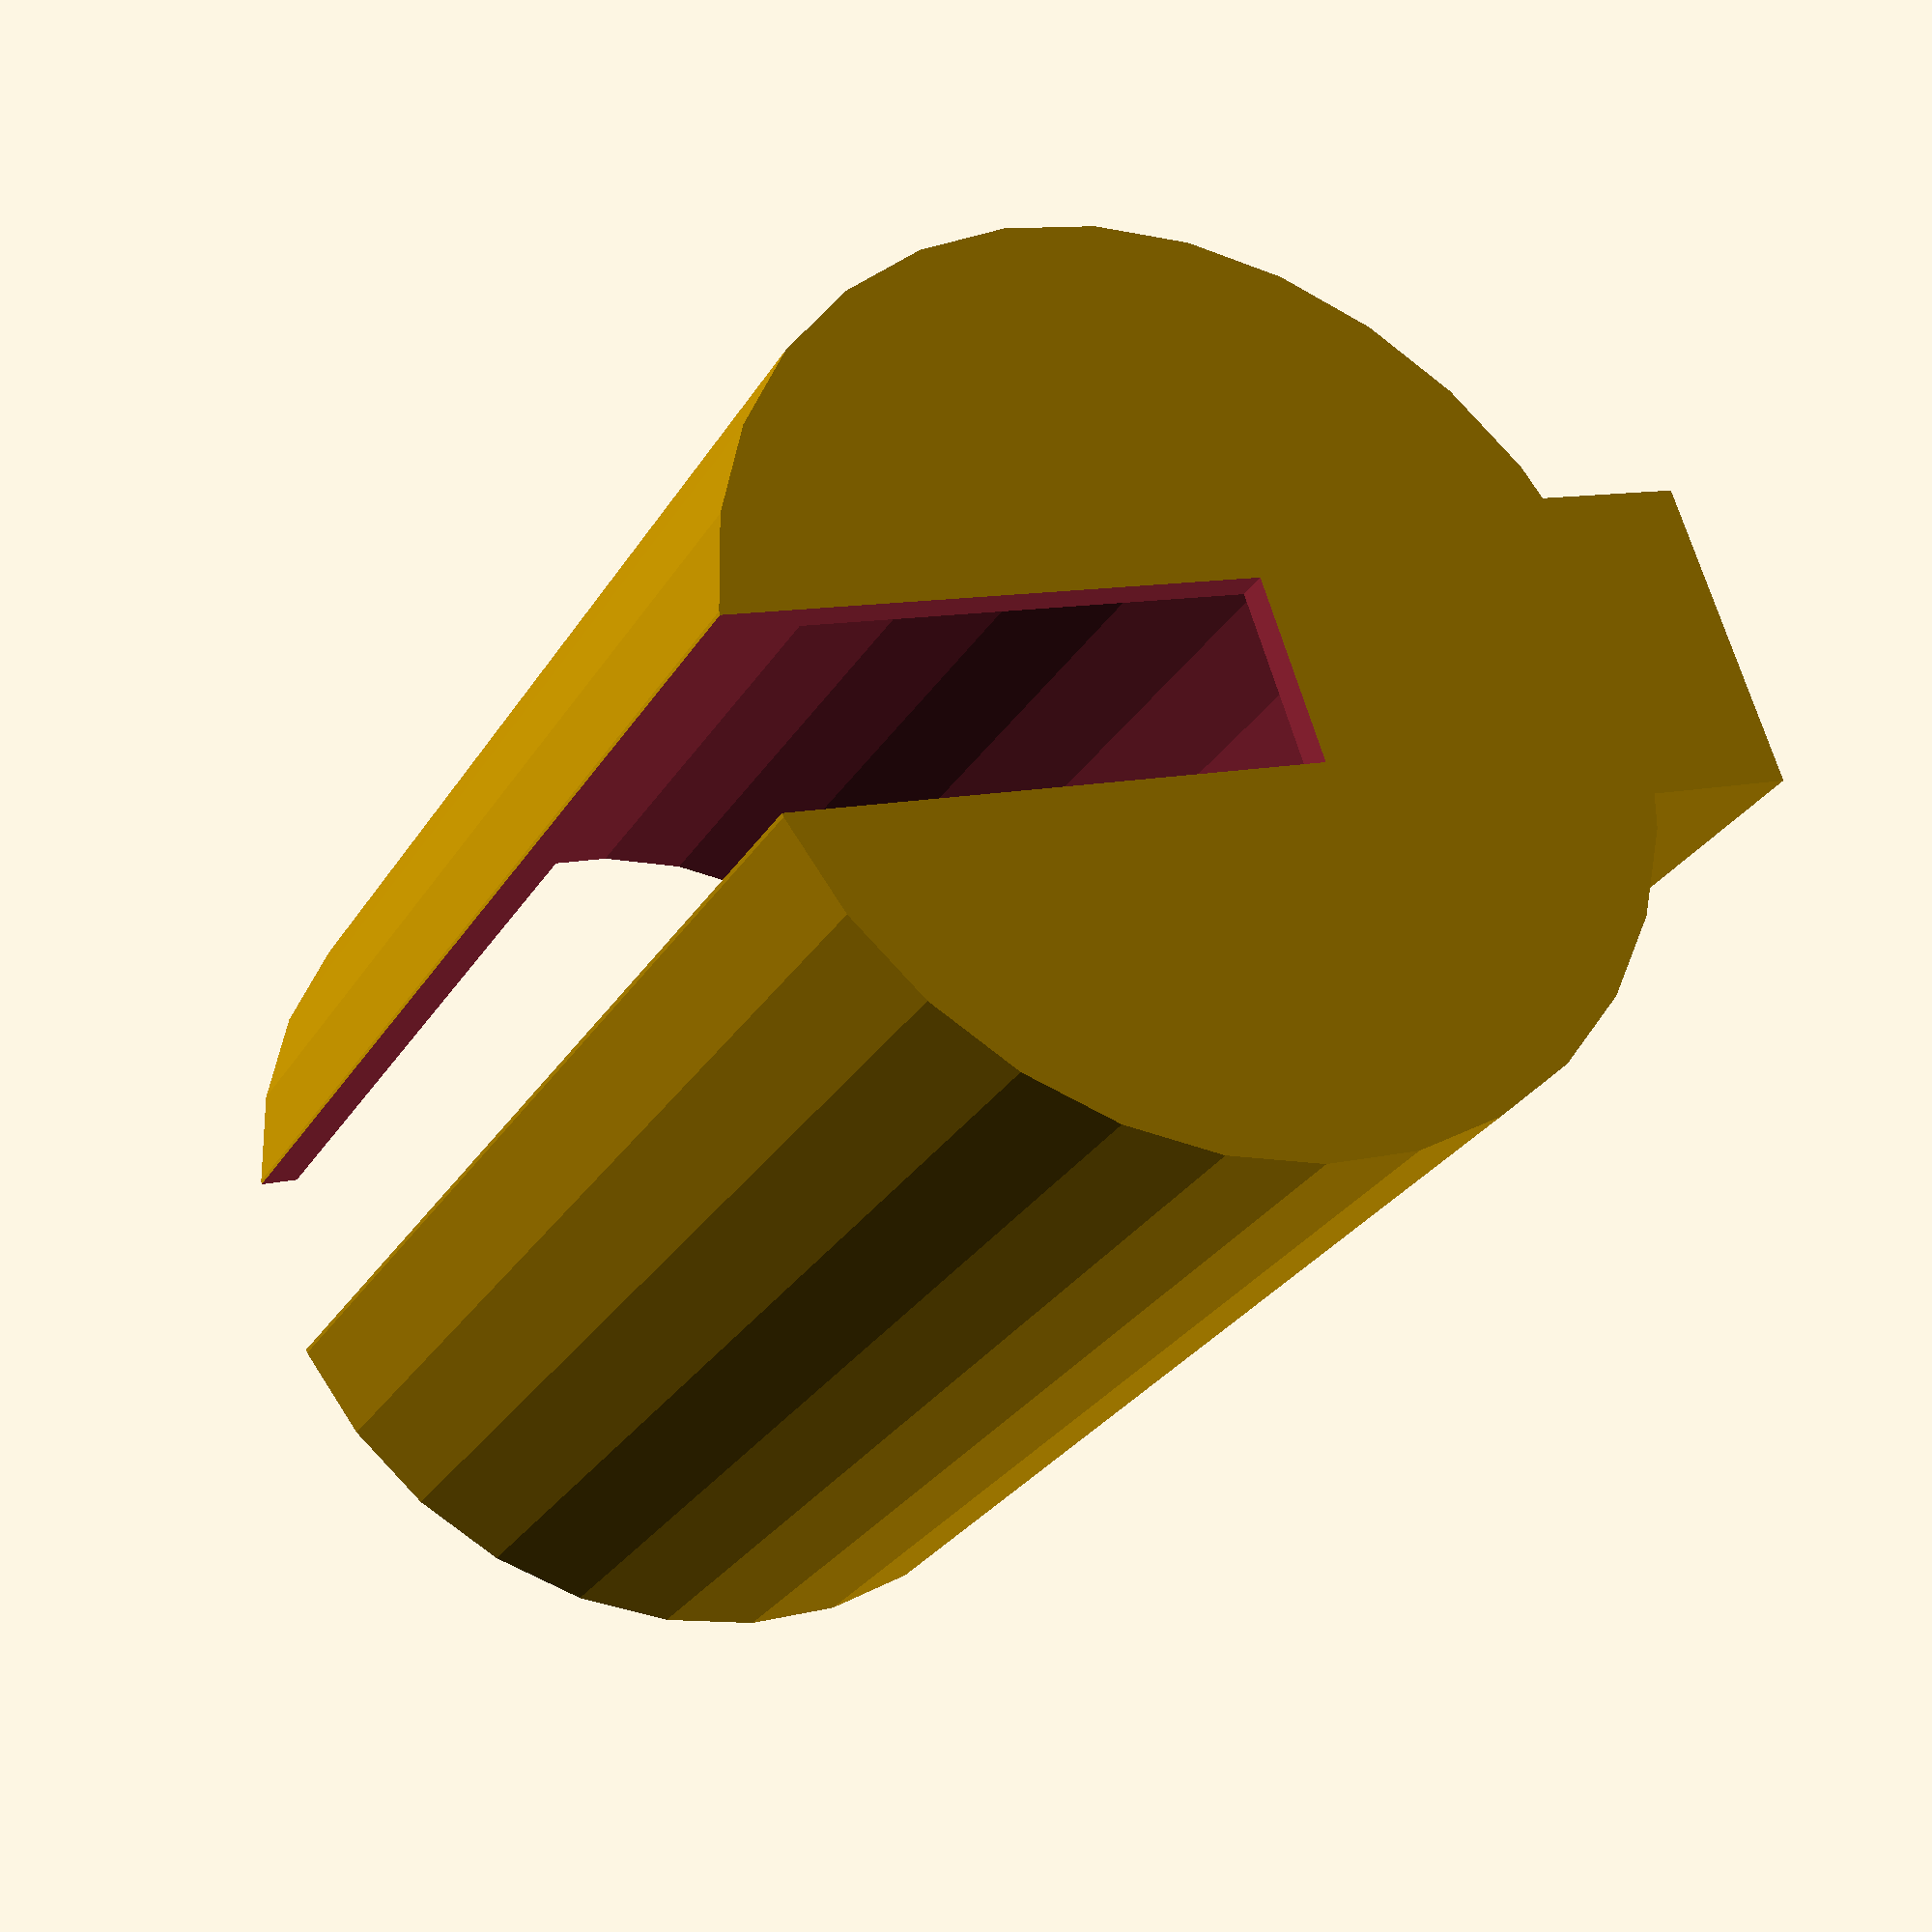
<openscad>
difference()
{
    union()
    {
        difference()
        {
            cylinder(d=60,h=80);
            translate([0,0,2]) cylinder(d=55,h=80);
            translate([-6,-6,-2]) cube([50,12,90]);
        }
        translate([-38,-10,0]) cube([10,20,80]);
    }
    translate([-40,0,35]) rotate([0,90,0]) cylinder(h=15,d=6);
    translate([-40,0,65]) rotate([0,90,0]) cylinder(h=15,d=6);
}

</openscad>
<views>
elev=207.7 azim=198.8 roll=25.2 proj=p view=wireframe
</views>
